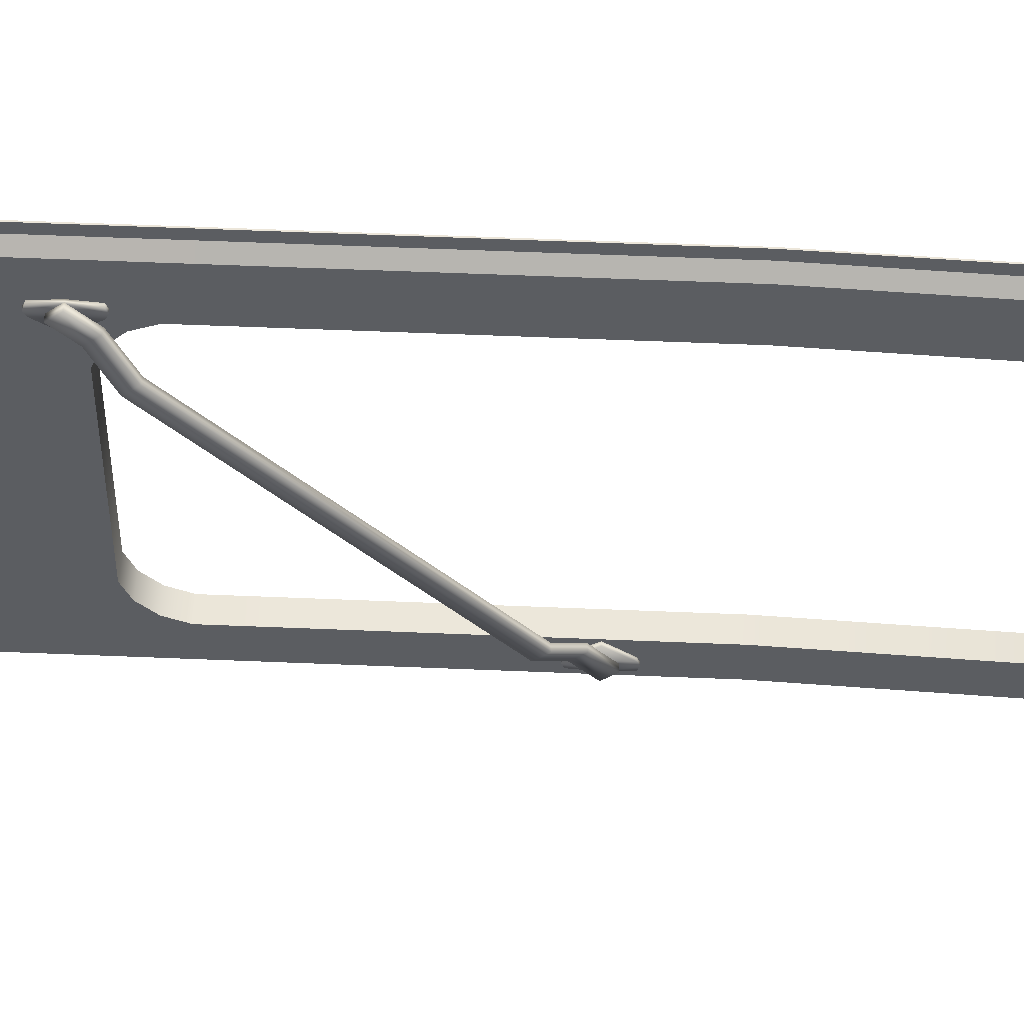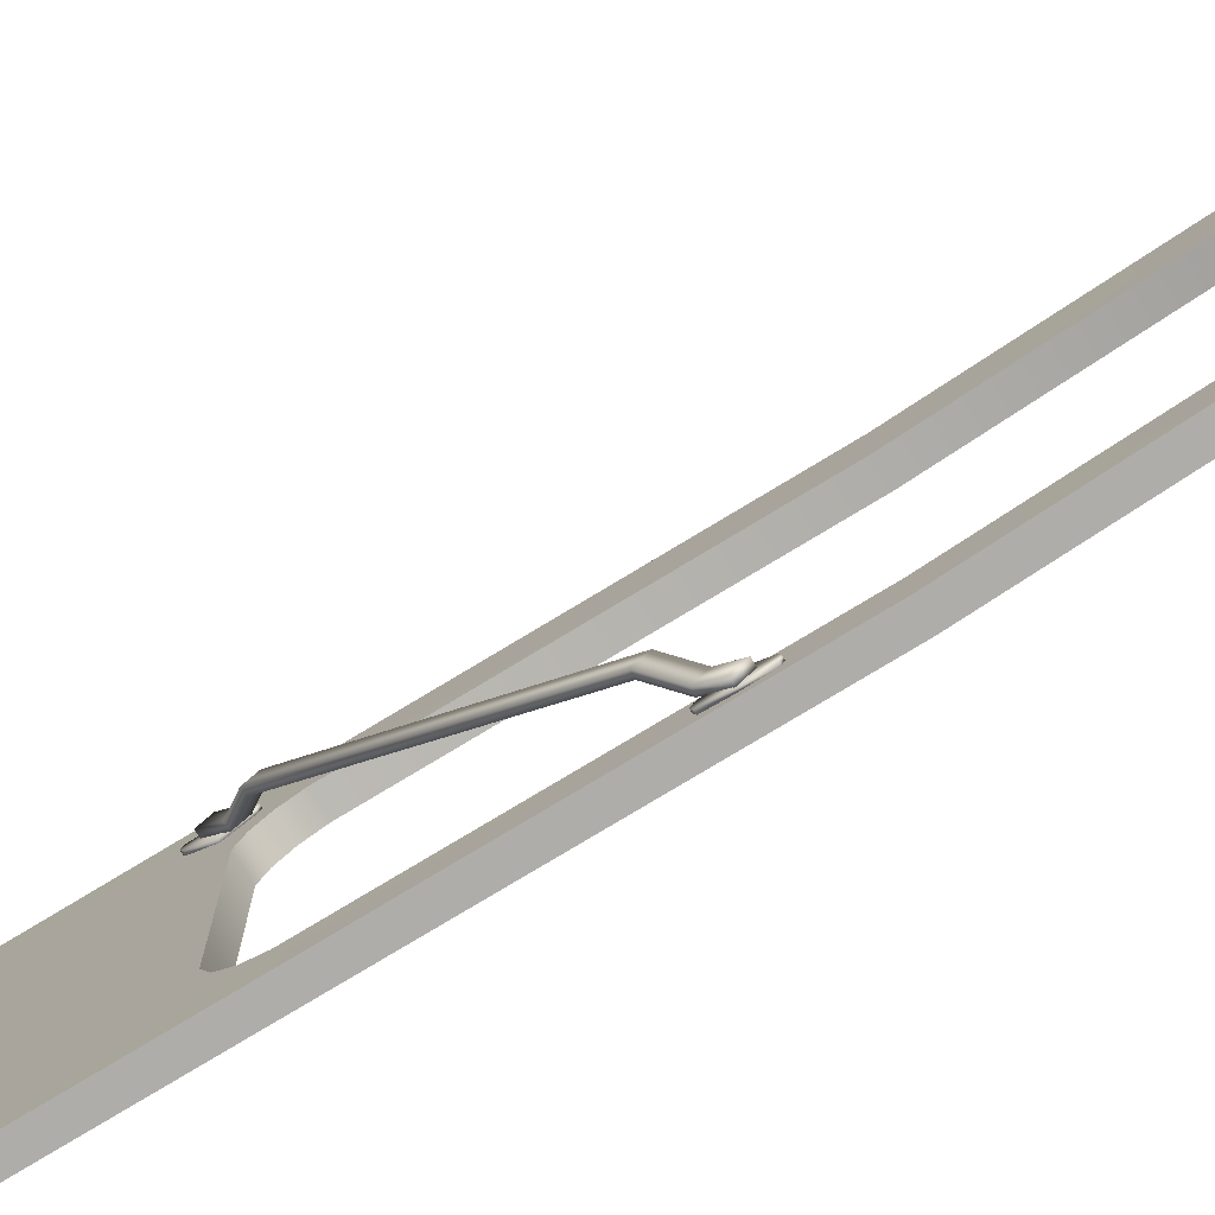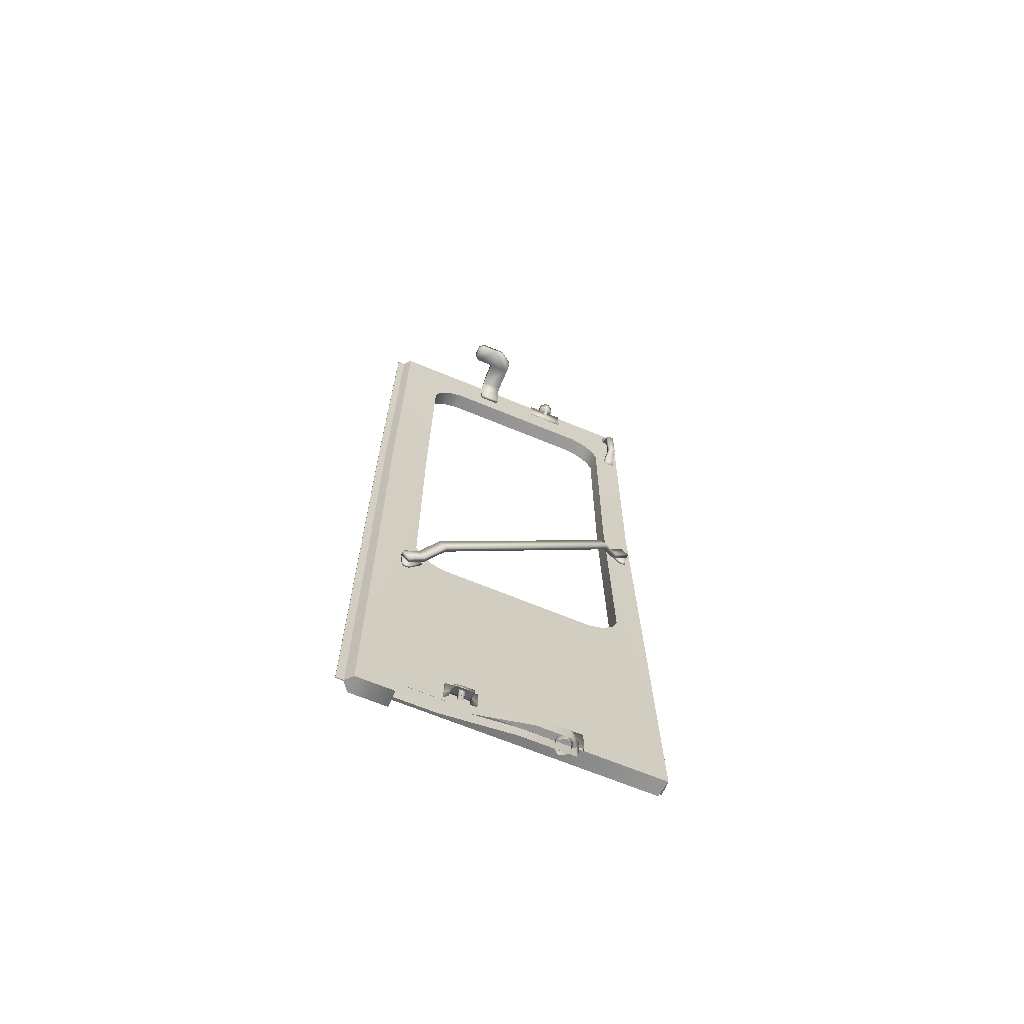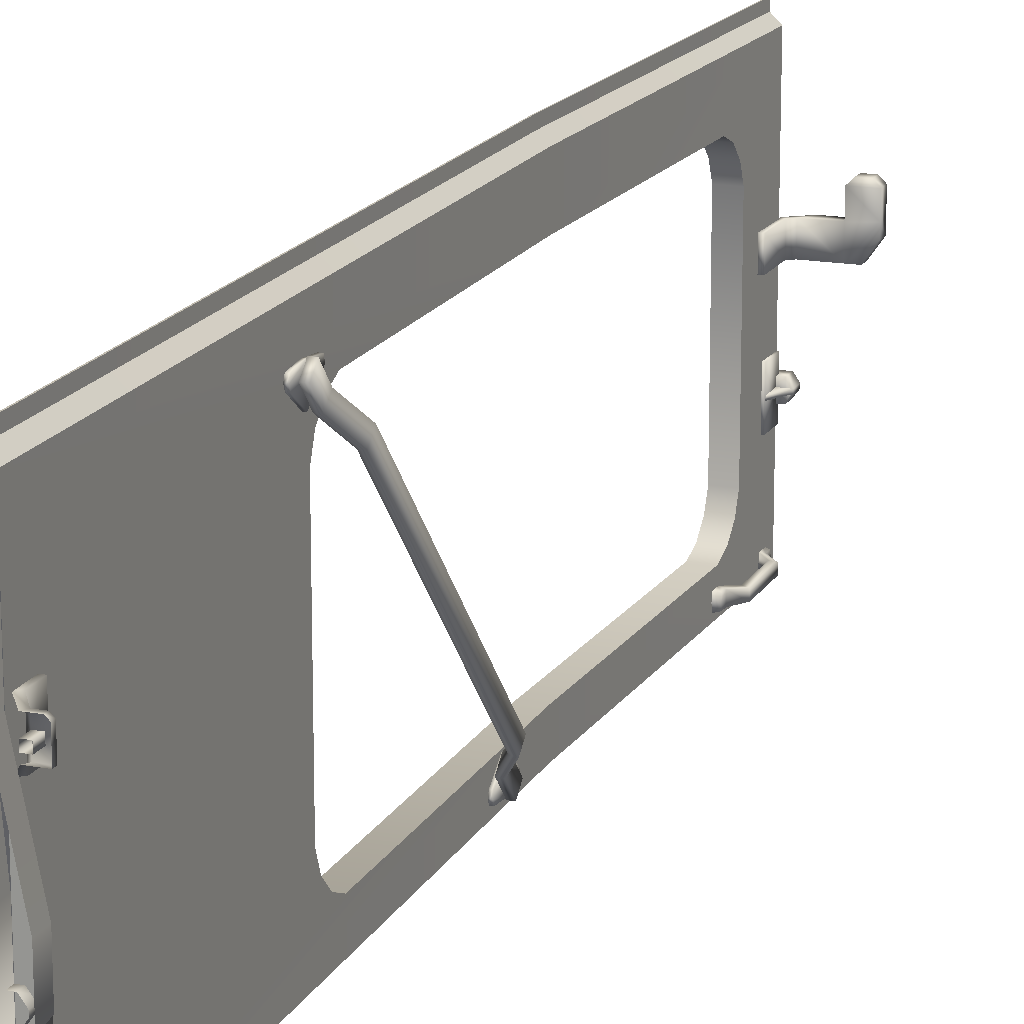
<metadata>
{"format":"obj","ext":"obj","renderer":"f3d","projection":"perspective","resolution":1024,"background":"white","views":[{"elev":54.3,"azim":-86.5,"up":"+Y"},{"elev":-77.4,"azim":-57.9,"up":"+Y"},{"elev":-67.6,"azim":-112.5,"up":"+Z"},{"elev":16.6,"azim":-159.2,"up":"+Y"}]}
</metadata>
<code>
o SD77\SD77_Tuerfluegel_VH.001
v 1.19 4.545 0.6278
v 1.189 4.545 0.552
v 1.189 4.537 0.5553
v 1.191 4.537 0.6245
v 1.19 4.512 0.5899
v 1.19 4.557 0.5899
v 1.189 4.553 0.5553
v 1.19 4.553 0.6245
v 1.196 4.512 0.5898
v 1.196 4.537 0.6244
v 1.195 4.557 0.5898
v 1.195 4.553 0.5552
v 1.196 4.553 0.6244
v 1.195 4.537 0.5552
v 1.196 4.545 0.6277
v 1.195 4.545 0.5519
v 1.19 4.542 0.5719
v 1.19 4.559 0.5902
v 1.191 4.524 0.6221
v 1.191 4.508 0.6038
v 1.167 4.487 0.6565
v 1.167 4.47 0.6381
v 1.171 4.099 1.016
v 1.171 4.082 0.9975
v 1.197 4.063 1.049
v 1.197 4.046 1.031
v 1.198 4.029 1.081
v 1.198 4.011 1.063
v 1.188 4.011 1.063
v 1.187 4.044 1.033
v 1.188 4.028 1.081
v 1.187 4.061 1.051
v 1.161 4.08 0.999
v 1.161 4.098 1.017
v 1.157 4.472 0.6369
v 1.157 4.489 0.6553
v 1.181 4.509 0.6026
v 1.181 4.526 0.6209
v 1.18 4.542 0.572
v 1.18 4.559 0.5904
v 1.203 4.025 1.025
v 1.204 4.014 1.063
v 1.203 4.017 1.029
v 1.204 4.025 1.101
v 1.204 4.017 1.098
v 1.203 4.059 1.063
v 1.204 4.034 1.098
v 1.203 4.034 1.029
v 1.197 4.025 1.025
v 1.197 4.017 1.029
v 1.198 4.017 1.098
v 1.198 4.025 1.101
v 1.198 4.033 1.098
v 1.197 4.033 1.029
v 1.197 4.059 1.063
v 1.198 4.014 1.063
v 1.191 4.585 1.864
v 1.192 4.585 1.799
v 1.192 4.401 1.799
v 1.191 4.401 1.864
v 1.186 4.298 0.0105
v 1.187 4.298 0.0405
v 1.187 4.186 0.0405
v 1.186 4.186 0.0105
v 1.187 4.298 0.0405
v 1.199 4.45 0.0105
v 1.199 4.45 0.0405
v 1.199 4.535 0.0105
v 1.199 4.53 0.0405
v 1.173 4.186 0.0105
v 1.186 4.186 0.0105
v 1.187 4.186 0.0405
v 1.173 4.186 0.0405
v 1.155 4.208 0.0105
v 1.155 4.208 0.0405
v 1.186 4.015 1.83
v 1.186 4.015 1.845
v 1.186 4.025 1.848
v 1.186 4.035 1.83
v 1.186 4.035 1.845
v 1.186 4.035 1.69
v 1.186 4.035 1.675
v 1.186 4.025 1.672
v 1.186 4.015 1.69
v 1.186 4.015 1.675
v 1.166 4.033 1.81
v 1.166 4.017 1.81
v 1.166 4.033 1.71
v 1.166 4.017 1.71
v 1.196 4.037 1.692
v 1.196 4.037 1.673
v 1.176 4.035 1.712
v 1.176 4.035 1.808
v 1.196 4.037 1.828
v 1.196 4.037 1.847
v 1.196 4.013 1.828
v 1.196 4.013 1.847
v 1.176 4.016 1.808
v 1.176 4.016 1.712
v 1.196 4.013 1.692
v 1.196 4.013 1.673
v 1.196 4.025 1.67
v 1.196 4.025 1.85
v 1.187 4.435 0.0405
v 1.187 4.599 0.0405
v 1.186 4.599 0.0105
v 1.186 4.435 0.0105
v 1.183 4.209 0.0538
v 1.183 4.209 0.0915
v 1.168 4.209 0.0538
v 1.183 4.215 0.0915
v 1.183 4.215 0.0538
v 1.168 4.215 0.0538
v 1.196 4.227 0.0538
v 1.204 4.212 0.0538
v 1.204 4.212 0.0274
v 1.196 4.227 0.0274
v 1.196 4.196 0.0274
v 1.196 4.196 0.0538
v 1.177 4.196 0.0538
v 1.177 4.196 0.0274
v 1.177 4.227 0.0538
v 1.177 4.227 0.0274
v 1.168 4.215 0.0274
v 1.183 4.253 0.0405
v 1.183 4.253 0.0923
v 1.188 4.253 0.0923
v 1.188 4.253 0.0405
v 1.183 4.171 0.0405
v 1.183 4.171 0.0923
v 1.188 4.171 0.0405
v 1.188 4.171 0.0923
v 1.168 4.209 0.0274
v 1.193 4.253 1.874
v 1.188 4.253 1.874
v 1.188 4.171 1.874
v 1.193 4.171 1.874
v 1.193 4.354 1.885
v 1.193 4.4 1.885
v 1.16 4.4 1.91
v 1.16 4.354 1.91
v 1.185 4.4 1.88
v 1.185 4.354 1.88
v 1.175 4.354 1.887
v 1.175 4.4 1.887
v 1.111 4.45 1.887
v 1.091 4.45 1.887
v 1.091 4.45 1.91
v 1.111 4.45 1.91
v 1.081 4.44 1.887
v 1.081 4.44 1.91
v 1.121 4.44 1.887
v 1.111 4.45 1.887
v 1.111 4.45 1.91
v 1.121 4.44 1.91
v 1.081 4.403 1.887
v 1.081 4.383 1.887
v 1.081 4.383 1.91
v 1.081 4.403 1.91
v 1.121 4.4 1.887
v 1.121 4.44 1.887
v 1.121 4.44 1.91
v 1.121 4.4 1.91
v 1.101 4.354 1.91
v 1.101 4.354 1.887
v 1.121 4.354 1.91
v 1.101 4.354 1.91
v 1.101 4.354 1.887
v 1.121 4.354 1.887
v 1.16 4.354 1.91
v 1.193 4.354 1.885
v 1.185 4.354 1.805
v 1.193 4.354 1.805
v 1.16 4.4 1.91
v 1.121 4.4 1.887
v 1.121 4.4 1.91
v 1.193 4.4 1.885
v 1.193 4.4 1.805
v 1.185 4.4 1.805
v 1.188 4.209 1.826
v 1.168 4.209 1.864
v 1.168 4.215 1.864
v 1.188 4.215 1.826
v 1.168 4.209 1.89
v 1.177 4.196 1.89
v 1.195 4.196 1.89
v 1.186 4.212 1.89
v 1.177 4.227 1.89
v 1.168 4.215 1.89
v 1.204 4.212 1.89
v 1.195 4.227 1.89
v 1.177 4.196 1.864
v 1.177 4.227 1.864
v 1.195 4.227 1.864
v 1.195 4.196 1.864
v 1.145 4.435 0.0381
v 1.15 4.44 0.0381
v 1.15 4.44 0.0301
v 1.145 4.435 0.0301
v 1.15 4.427 0.0301
v 1.16 4.427 0.0301
v 1.16 4.427 0.0106
v 1.15 4.427 0.0106
v 1.15 4.417 0.0301
v 1.15 4.417 0.0106
v 1.16 4.417 0.0301
v 1.16 4.417 0.0106
v 1.145 4.4 0.0301
v 1.145 4.4 0.0381
v 1.165 4.4 0.0381
v 1.17 4.4 0.0301
v 1.165 4.44 0.0381
v 1.17 4.44 0.0301
v 1.18 4.38 0.0601
v 1.188 4.38 0.0551
v 1.18 4.445 0.0601
v 1.188 4.445 0.0551
v 1.18 4.38 0.095
v 1.188 4.38 0.095
v 1.18 4.445 0.095
v 1.188 4.445 0.095
v 1.155 4.278 0.0105
v 1.155 4.278 0.0405
v 1.188 4.171 1.825
v 1.188 4.253 1.825
v 1.193 4.253 1.825
v 1.193 4.171 1.825
v 1.16 4.354 1.91
v 1.16 4.4 1.91
v 1.121 4.4 1.91
v 1.121 4.354 1.91
v 1.081 4.403 1.91
v 1.081 4.383 1.91
v 1.101 4.354 1.91
v 1.081 4.383 1.887
v 1.081 4.403 1.887
v 1.091 4.45 1.91
v 1.081 4.44 1.91
v 1.121 4.44 1.91
v 1.111 4.45 1.91
v 1.081 4.44 1.887
v 1.091 4.45 1.887
v 1.111 4.45 1.887
v 1.121 4.44 1.887
v 1.107 4.427 1.91
v 1.107 4.427 1.95
v 1.107 4.416 1.95
v 1.107 4.416 1.91
v 1.096 4.416 1.95
v 1.096 4.416 1.91
v 1.096 4.427 1.95
v 1.096 4.427 1.91
v 1.204 4.212 1.864
v 1.188 4.215 1.864
v 1.188 4.209 1.864
v 1.081 4.403 1.887
v 1.121 4.4 1.887
v 1.101 4.422 1.95
v 1.2 4.642 0.0104
v 1.2 4.622 0.0104
v 1.22 4.622 1.201
v 1.22 4.642 1.201
v 1.206 4.622 1.874
v 1.206 4.642 1.874
v 1.186 4.612 0.0104
v 1.186 4.535 0.0104
v 1.186 4.53 0.0404
v 1.186 4.002 0.0404
v 1.205 4.002 1.201
v 1.205 4.062 1.201
v 1.196 4.062 0.6718
v 1.195 4.46 0.605
v 1.196 4.491 0.6177
v 1.196 4.514 0.6412
v 1.196 4.527 0.6718
v 1.205 4.527 1.201
v 1.205 4.612 1.201
v 1.195 4.129 0.605
v 1.195 4.062 1.688
v 1.191 4.002 1.874
v 1.196 4.098 0.6177
v 1.196 4.075 0.6412
v 1.194 4.46 1.755
v 1.194 4.129 1.755
v 1.191 4.612 1.874
v 1.195 4.527 1.688
v 1.194 4.098 1.742
v 1.194 4.075 1.719
v 1.194 4.514 1.719
v 1.194 4.491 1.742
v 1.23 4.129 0.605
v 1.23 4.46 0.605
v 1.195 4.46 0.605
v 1.195 4.129 0.605
v 1.231 4.491 0.6177
v 1.196 4.491 0.6177
v 1.205 4.527 1.201
v 1.24 4.527 1.201
v 1.23 4.527 1.688
v 1.195 4.527 1.688
v 1.229 4.46 1.755
v 1.229 4.129 1.755
v 1.194 4.129 1.755
v 1.194 4.46 1.755
v 1.194 4.514 1.719
v 1.229 4.514 1.719
v 1.194 4.491 1.742
v 1.229 4.491 1.742
v 1.24 4.062 1.201
v 1.205 4.062 1.201
v 1.195 4.062 1.688
v 1.23 4.062 1.688
v 1.229 4.098 1.742
v 1.194 4.098 1.742
v 1.229 4.075 1.719
v 1.194 4.075 1.719
v 1.231 4.514 0.6412
v 1.196 4.514 0.6412
v 1.231 4.062 0.6718
v 1.196 4.062 0.6718
v 1.196 4.098 0.6177
v 1.231 4.098 0.6177
v 1.196 4.527 0.6718
v 1.231 4.527 0.6718
v 1.196 4.075 0.6412
v 1.231 4.075 0.6412
v 1.239 4.002 1.201
v 1.225 4.002 1.874
v 1.191 4.002 1.874
v 1.205 4.002 1.201
v 1.186 4.002 0.0404
v 1.22 4.002 0.0404
v 1.221 4.612 0.0104
v 1.186 4.612 0.0104
v 1.201 4.627 0.0104
v 1.202 4.622 0.0104
v 1.2 4.622 0.0104
v 1.2 4.642 0.0104
v 1.202 4.642 0.0104
v 1.221 4.535 0.0104
v 1.186 4.535 0.0104
v 1.221 4.007 0.0404
v 1.186 4.002 0.0404
v 1.186 4.53 0.0404
v 1.221 4.53 0.0404
v 1.186 4.612 0.0104
v 1.205 4.612 1.201
v 1.22 4.627 1.201
v 1.201 4.627 0.0104
v 1.191 4.612 1.874
v 1.207 4.627 1.874
v 1.208 4.642 1.874
v 1.222 4.642 1.201
v 1.22 4.642 1.201
v 1.206 4.642 1.874
v 1.202 4.642 0.0104
v 1.2 4.642 0.0104
v 1.191 4.612 1.874
v 1.226 4.612 1.874
v 1.207 4.627 1.874
v 1.226 4.007 1.874
v 1.191 4.002 1.874
v 1.225 4.002 1.874
v 1.208 4.622 1.874
v 1.208 4.642 1.874
v 1.206 4.642 1.874
v 1.206 4.622 1.874
v 1.173 4.186 0.0405
v 1.187 4.186 0.0405
v 1.187 4.298 0.0405
v 1.155 4.208 0.0405
v 1.155 4.278 0.0405
v 1.187 4.435 0.0405
v 1.155 4.278 0.0405
v 1.187 4.298 0.0405
f 1 2 3
f 1 3 4
f 3 5 4
f 6 2 1
f 7 2 6
f 1 8 6
f 5 9 10
f 5 10 4
f 6 11 12
f 6 12 7
f 8 13 11
f 8 11 6
f 3 14 9
f 3 9 5
f 4 10 15
f 4 15 1
f 2 16 14
f 2 14 3
f 7 12 16
f 7 16 2
f 13 8 1
f 13 1 15
f 14 16 15
f 14 15 10
f 9 14 10
f 16 11 15
f 16 12 11
f 15 11 13
f 17 18 19
f 17 19 20
f 20 19 21
f 20 21 22
f 22 21 23
f 22 23 24
f 24 23 25
f 24 25 26
f 26 25 27
f 26 27 28
f 28 29 30
f 28 30 26
f 27 31 29
f 27 29 28
f 25 32 31
f 25 31 27
f 26 30 33
f 26 33 24
f 23 34 32
f 23 32 25
f 24 33 35
f 24 35 22
f 21 36 34
f 21 34 23
f 22 35 37
f 22 37 20
f 19 38 36
f 19 36 21
f 20 37 39
f 20 39 17
f 18 40 38
f 18 38 19
f 17 39 40
f 17 40 18
f 32 30 29
f 32 29 31
f 34 33 30
f 34 30 32
f 36 35 33
f 36 33 34
f 38 37 35
f 38 35 36
f 40 39 37
f 40 37 38
f 41 42 43
f 44 45 42
f 44 42 41
f 46 47 48
f 47 44 41
f 47 41 48
f 49 41 43
f 49 43 50
f 51 45 44
f 51 44 52
f 52 44 47
f 52 47 53
f 54 48 41
f 54 41 49
f 53 47 46
f 53 46 55
f 50 43 42
f 50 42 56
f 56 42 45
f 56 45 51
f 55 46 48
f 55 48 54
f 56 49 50
f 51 52 56
f 56 52 49
f 53 55 54
f 49 52 53
f 49 53 54
f 57 58 59
f 57 59 60
f 61 62 63
f 61 63 64
f 65 61 66
f 65 66 67
f 68 69 67
f 68 67 66
f 70 71 72
f 70 72 73
f 74 70 73
f 74 73 75
f 76 77 78
f 79 78 80
f 79 76 78
f 81 82 83
f 84 83 85
f 84 81 83
f 76 79 86
f 76 86 87
f 87 86 88
f 87 88 89
f 89 88 81
f 89 81 84
f 90 91 82
f 90 82 81
f 92 90 81
f 92 81 88
f 93 92 88
f 93 88 86
f 94 93 86
f 94 86 79
f 95 94 79
f 95 79 80
f 96 97 77
f 96 77 76
f 98 96 76
f 98 76 87
f 99 98 87
f 99 87 89
f 100 99 89
f 100 89 84
f 101 100 84
f 101 84 85
f 91 102 83
f 91 83 82
f 102 101 85
f 102 85 83
f 103 95 80
f 103 80 78
f 97 103 78
f 97 78 77
f 93 94 96
f 93 96 98
f 92 93 98
f 92 98 99
f 90 92 99
f 90 99 100
f 104 105 106
f 104 106 107
f 108 109 110
f 111 112 113
f 114 115 116
f 114 116 117
f 118 116 115
f 118 115 119
f 119 120 121
f 119 121 118
f 113 122 123
f 113 123 124
f 122 114 117
f 122 117 123
f 125 126 127
f 125 127 128
f 129 130 126
f 129 126 125
f 131 132 130
f 131 130 129
f 130 132 127
f 130 127 126
f 122 120 119
f 122 119 114
f 133 110 113
f 133 113 124
f 121 120 110
f 121 110 133
f 120 122 113
f 120 113 110
f 109 111 113
f 109 113 110
f 134 135 136
f 134 136 137
f 138 139 140
f 138 140 141
f 142 143 144
f 142 144 145
f 146 147 148
f 146 148 149
f 147 150 151
f 147 151 148
f 152 153 154
f 152 154 155
f 156 157 158
f 156 158 159
f 150 156 159
f 150 159 151
f 160 161 162
f 160 162 163
f 164 158 157
f 164 157 165
f 166 167 168
f 166 168 169
f 144 170 166
f 144 166 169
f 143 171 170
f 143 170 144
f 172 173 171
f 172 171 143
f 174 145 175
f 174 175 176
f 177 142 145
f 177 145 174
f 178 179 142
f 178 142 177
f 180 181 182
f 180 182 183
f 184 185 186
f 184 186 187
f 187 188 189
f 187 189 184
f 188 187 190
f 188 190 191
f 192 181 182
f 192 182 193
f 185 184 181
f 185 181 192
f 184 189 182
f 184 182 181
f 193 194 195
f 193 195 192
f 196 197 198
f 196 198 199
f 200 201 202
f 200 202 203
f 204 200 203
f 204 203 205
f 206 204 205
f 206 205 207
f 201 206 207
f 201 207 202
f 196 199 208
f 196 208 209
f 210 209 208
f 210 208 211
f 212 197 209
f 212 209 210
f 213 198 197
f 213 197 212
f 214 210 211
f 214 211 215
f 216 212 210
f 216 210 214
f 217 213 212
f 217 212 216
f 218 214 215
f 218 215 219
f 220 216 214
f 220 214 218
f 221 217 216
f 221 216 220
f 220 218 219
f 220 219 221
f 104 107 222
f 104 222 223
f 222 74 75
f 222 75 223
f 179 178 173
f 179 173 172
f 224 225 226
f 224 226 227
f 137 136 224
f 137 224 227
f 136 135 225
f 136 225 224
f 135 134 226
f 135 226 225
f 173 178 177
f 173 177 171
f 179 172 143
f 179 143 142
f 228 229 230
f 228 230 231
f 145 144 169
f 145 169 175
f 231 232 233
f 231 233 234
f 169 168 235
f 169 235 236
f 237 238 239
f 237 239 240
f 241 242 243
f 241 243 244
f 245 246 247
f 245 247 248
f 248 247 249
f 248 249 250
f 251 252 250
f 251 250 249
f 252 251 246
f 252 246 245
f 193 188 191
f 193 191 194
f 182 189 188
f 182 188 193
f 195 186 185
f 195 185 192
f 186 195 253
f 186 253 190
f 194 191 190
f 194 190 253
f 183 182 254
f 255 181 180
f 186 190 187
f 209 197 196
f 232 230 239
f 232 231 230
f 236 175 169
f 256 244 257
f 239 238 232
f 244 256 241
f 246 258 247
f 247 258 249
f 258 251 249
f 251 258 246
f 259 260 261
f 259 261 262
f 261 263 264
f 261 264 262
f 265 266 267
f 268 269 270
f 268 270 271
f 265 267 272
f 272 273 265
f 265 273 274
f 265 274 275
f 265 275 276
f 265 276 277
f 278 272 267
f 278 267 268
f 279 270 269
f 279 269 280
f 268 281 278
f 268 282 281
f 268 271 282
f 283 284 280
f 283 280 285
f 285 277 276
f 285 276 286
f 280 287 288
f 280 284 287
f 285 286 289
f 280 288 279
f 285 290 283
f 285 289 290
f 291 292 293
f 291 293 294
f 295 296 293
f 295 293 292
f 297 298 299
f 297 299 300
f 301 302 303
f 301 303 304
f 305 300 299
f 305 299 306
f 307 305 306
f 307 306 308
f 307 308 301
f 307 301 304
f 309 310 311
f 309 311 312
f 313 314 303
f 313 303 302
f 313 315 316
f 313 316 314
f 311 316 315
f 311 315 312
f 296 295 317
f 296 317 318
f 319 320 310
f 319 310 309
f 321 322 291
f 321 291 294
f 297 323 324
f 297 324 298
f 322 321 325
f 322 325 326
f 324 323 318
f 324 318 317
f 320 319 326
f 320 326 325
f 327 328 329
f 327 329 330
f 327 330 331
f 327 331 332
f 333 334 335
f 336 337 338
f 336 338 339
f 333 340 341
f 333 341 334
f 342 343 344
f 342 344 345
f 340 345 344
f 340 344 341
f 346 347 348
f 346 348 349
f 347 350 351
f 347 351 348
f 352 353 354
f 352 354 355
f 356 357 354
f 356 354 353
f 358 359 360
f 361 362 363
f 359 358 362
f 359 362 361
f 364 365 366
f 364 366 367
f 368 369 370
f 371 368 372
f 368 370 372
f 373 374 375

</code>
